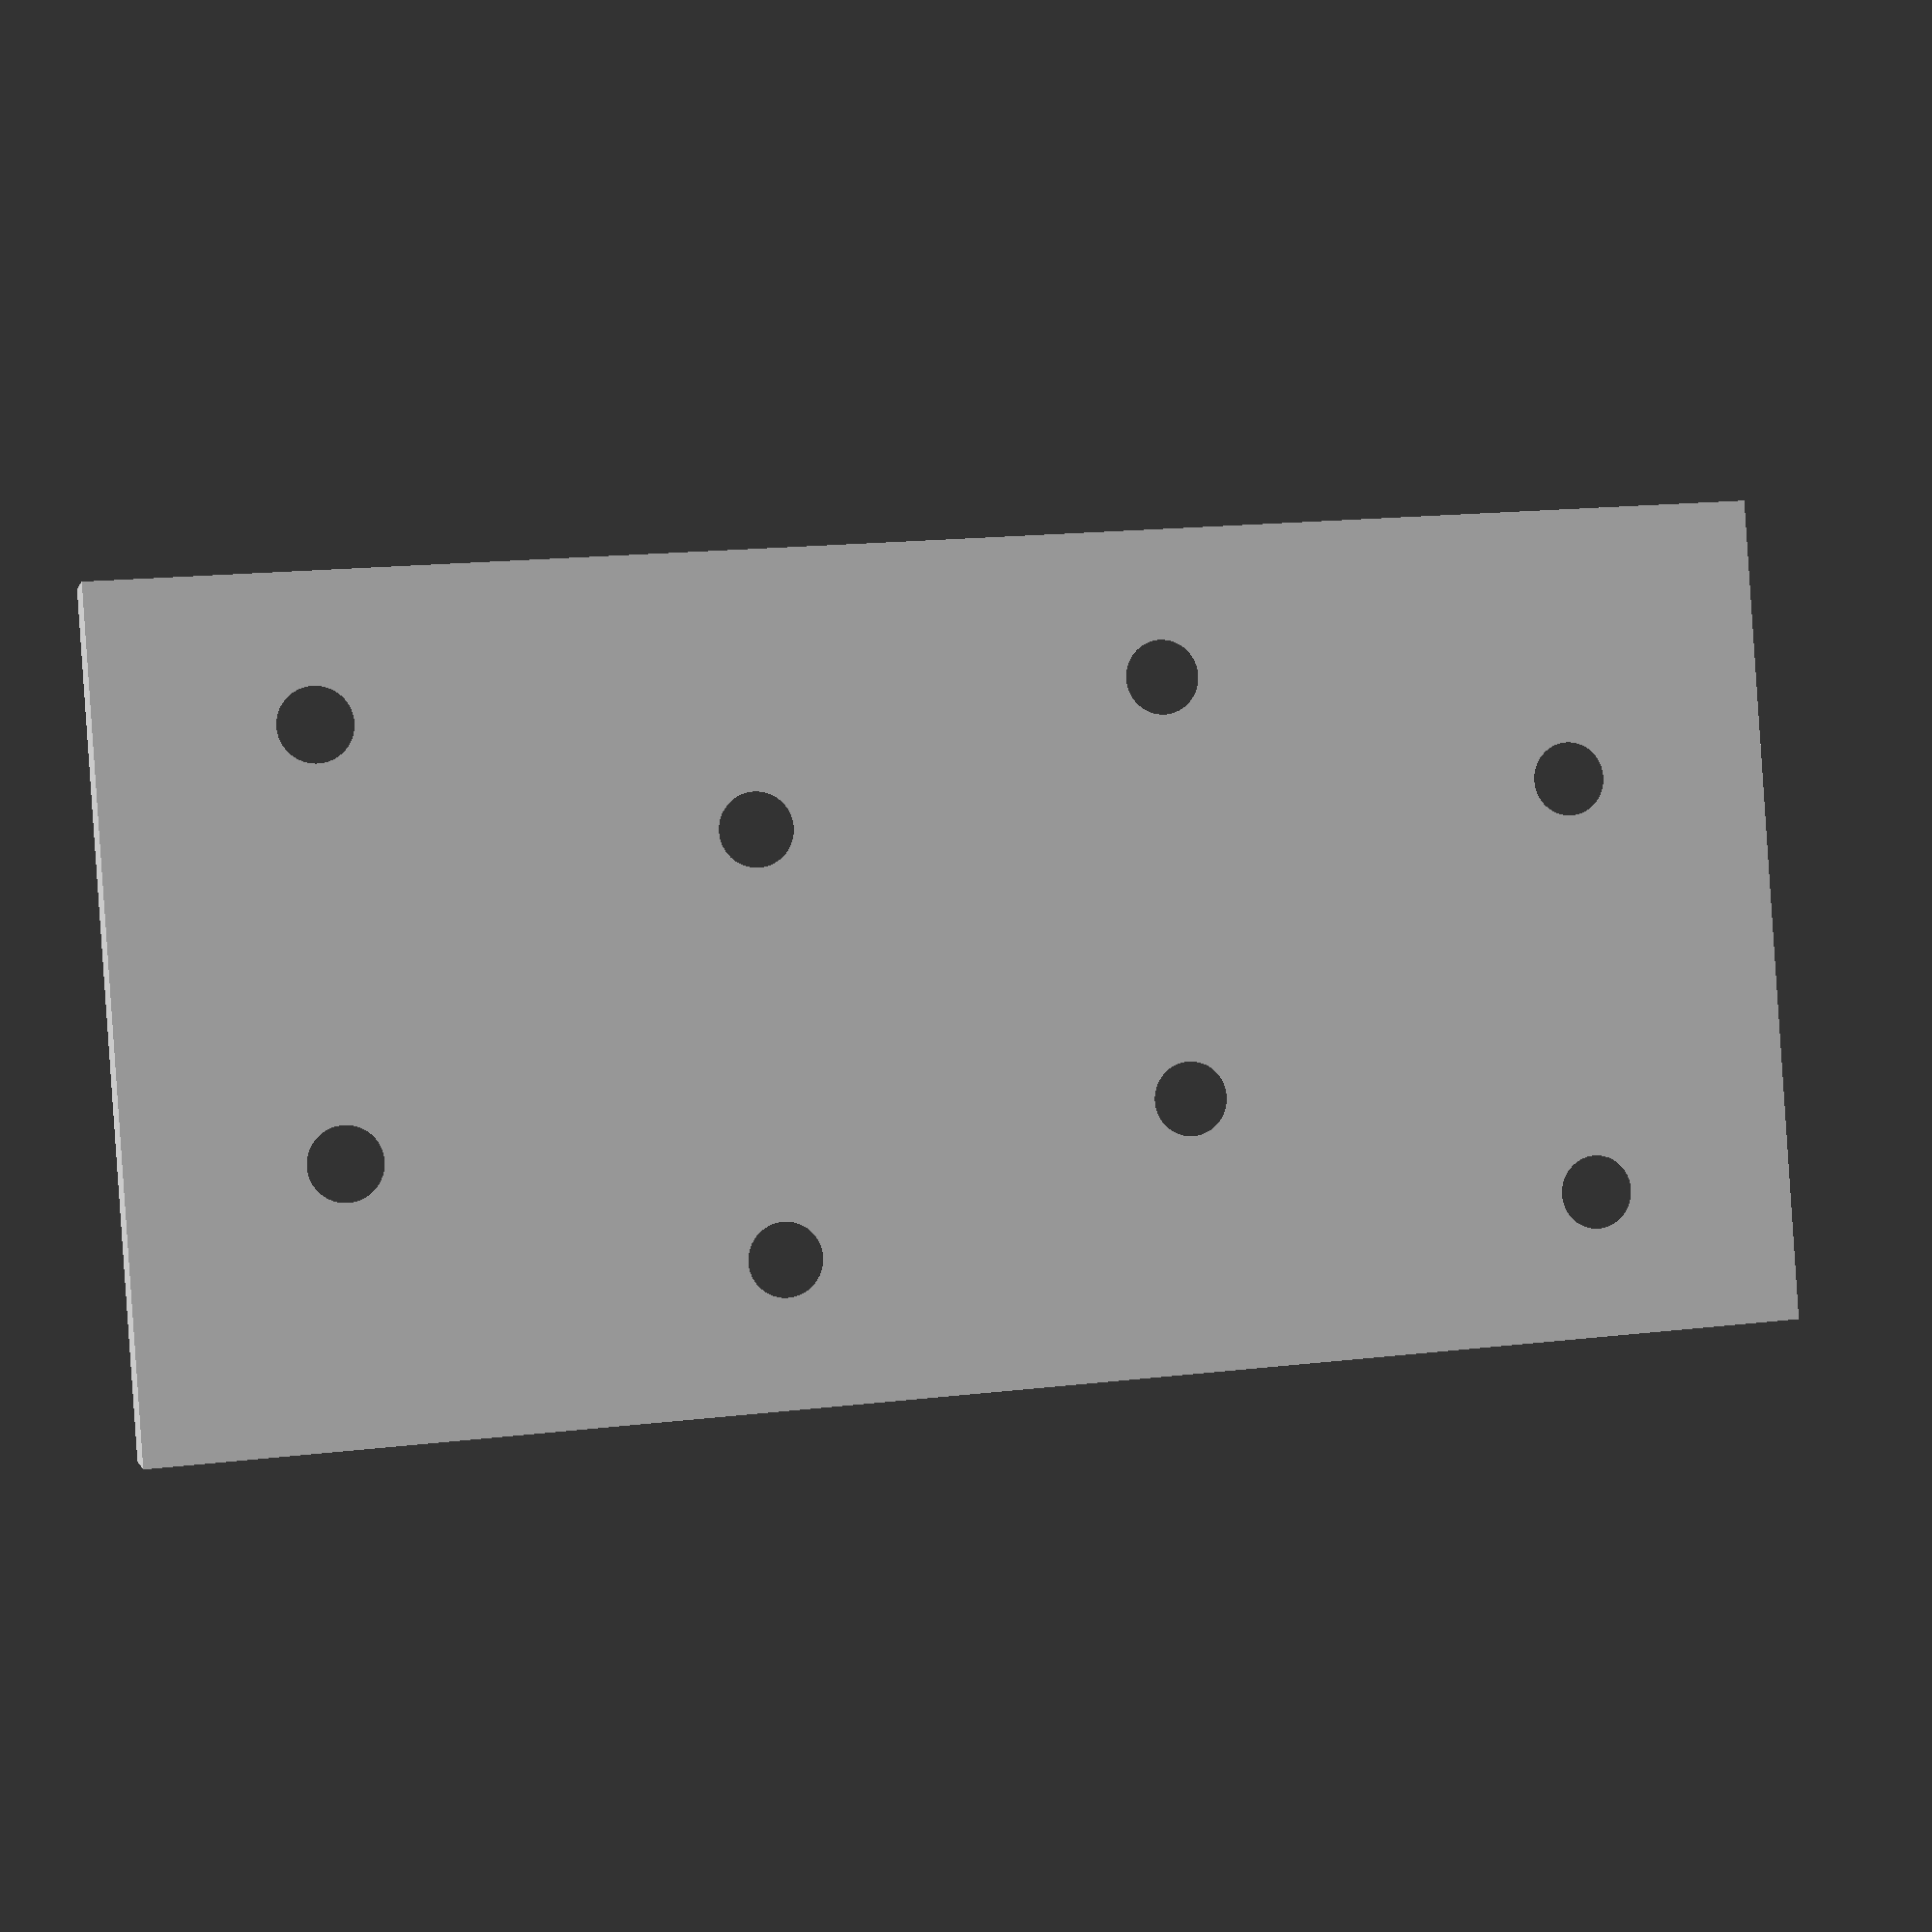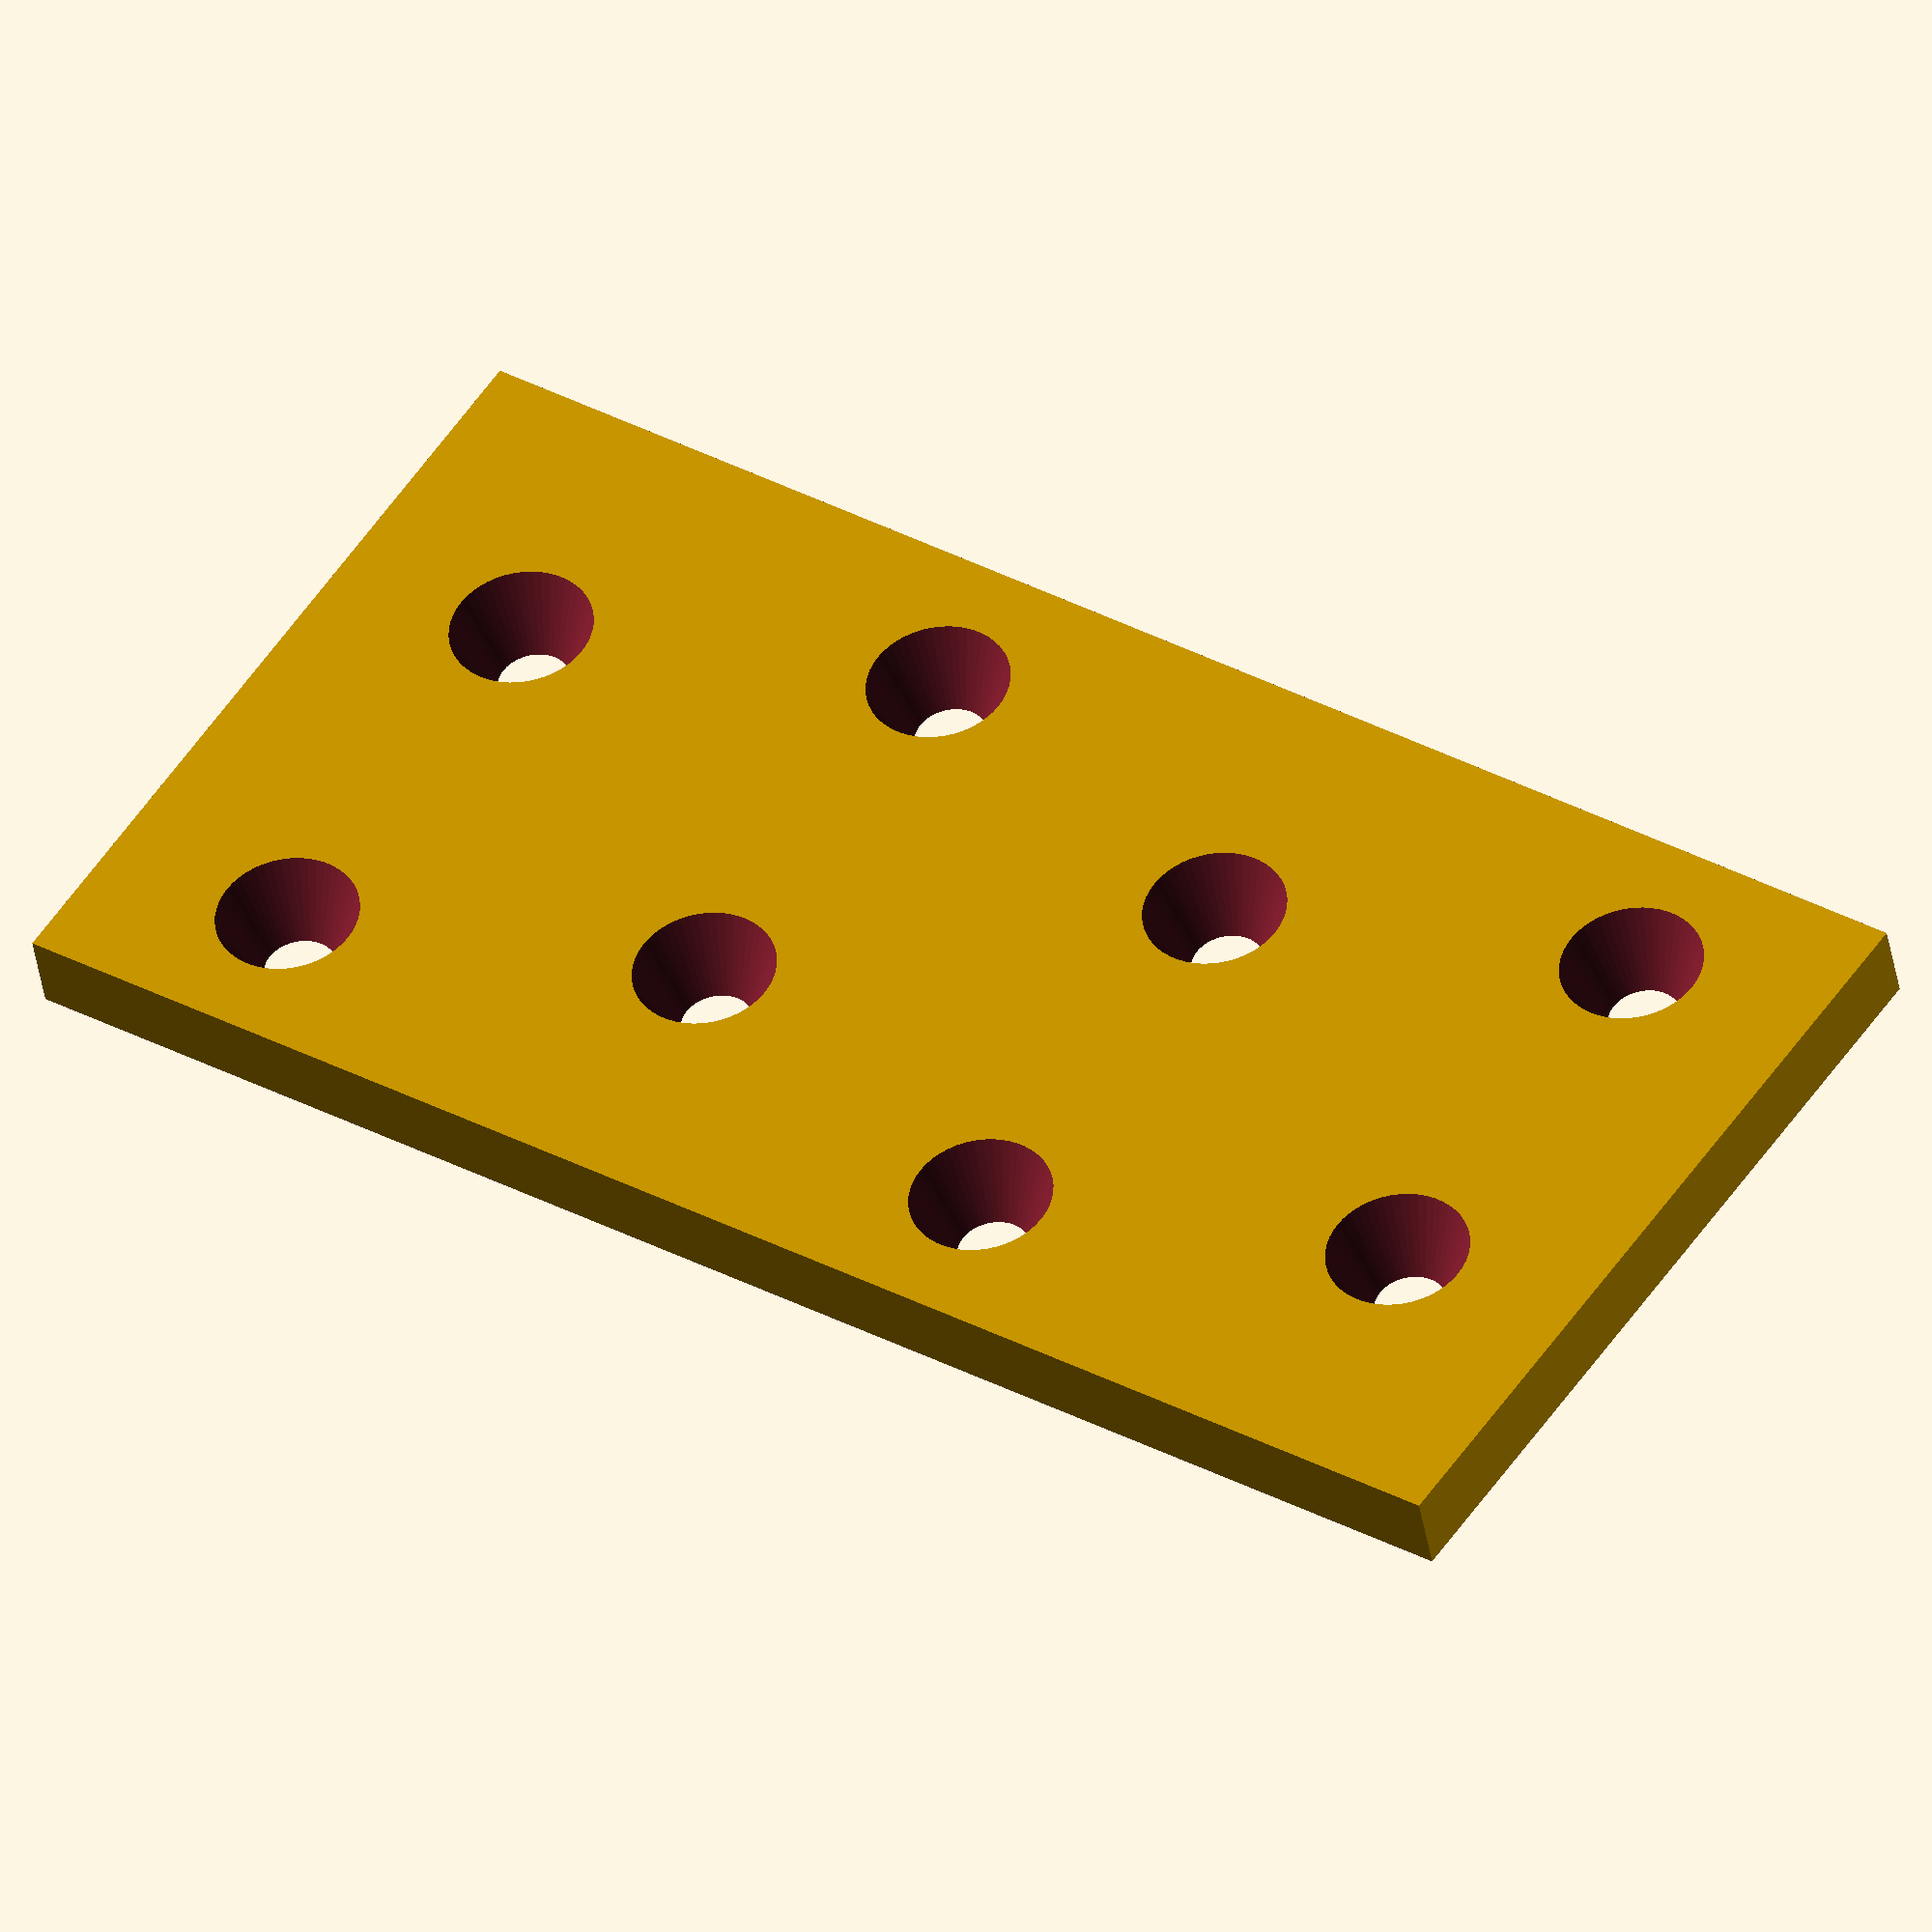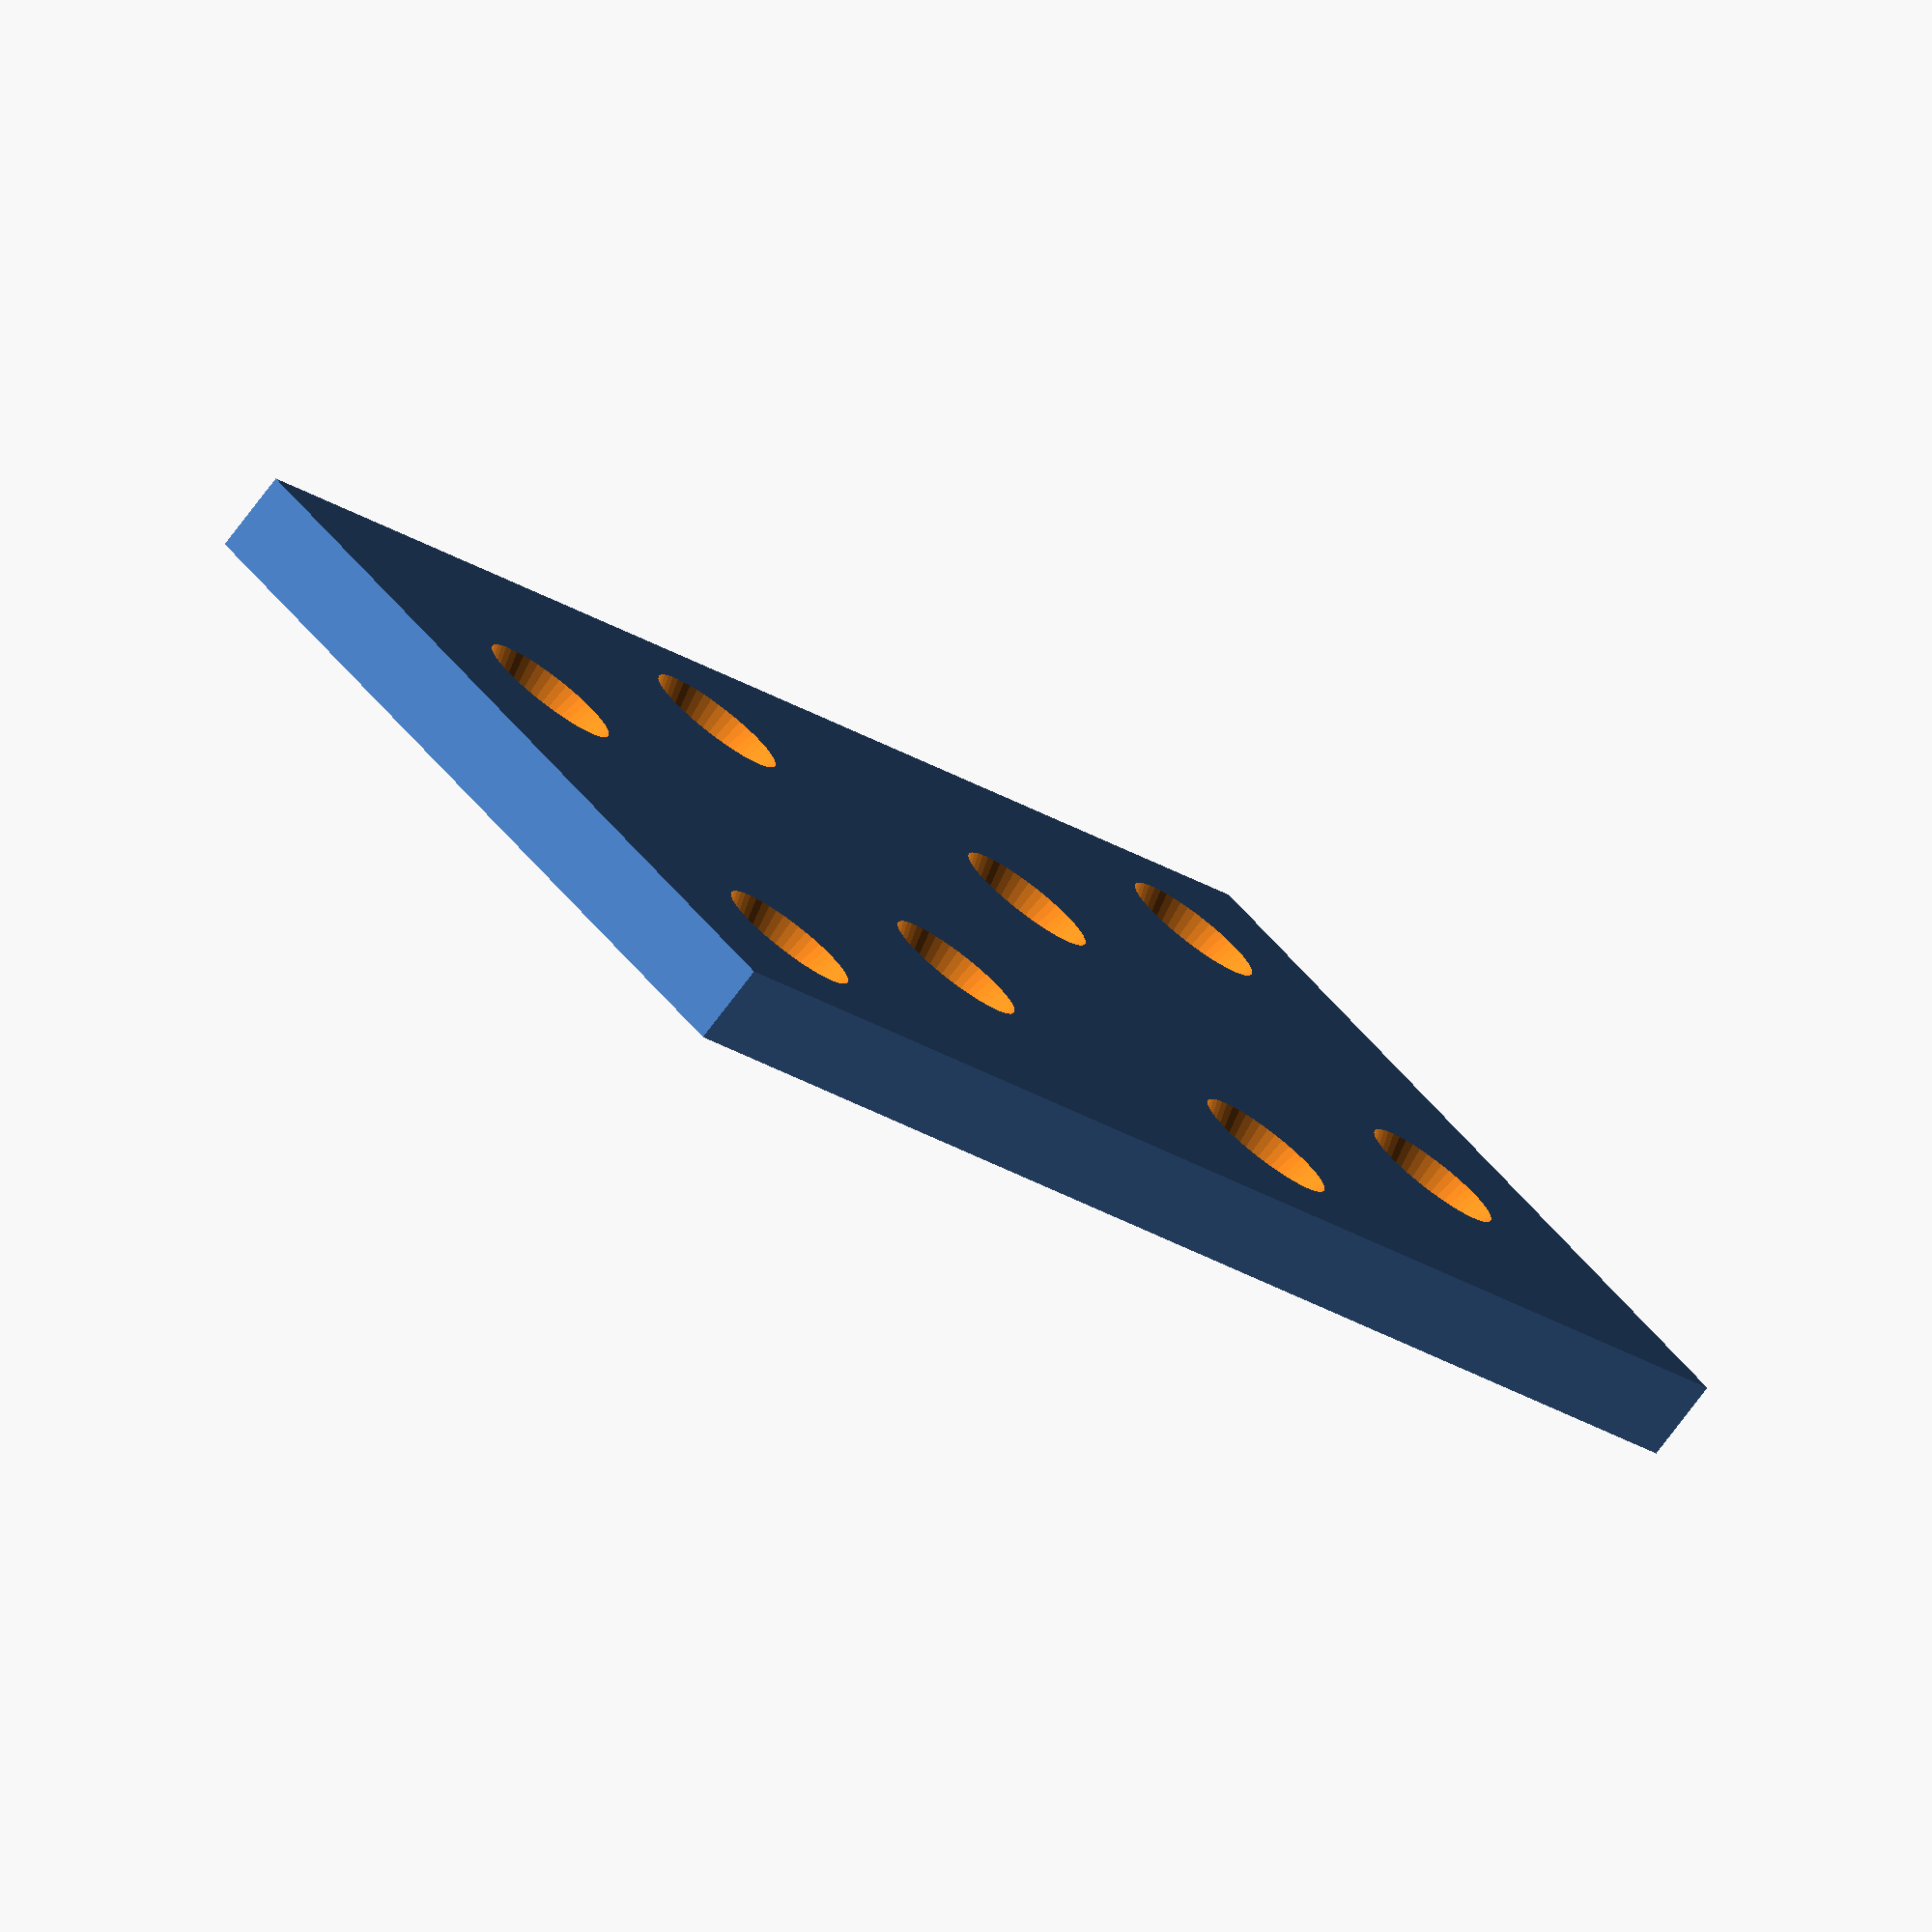
<openscad>
module linear_bracket(length, width, thickness, hole_diameter, countersink_head_diameter, hole_count_lengthwise, hole_count_widthwise, stagger_rows_horizontally_by) {
    
    difference() {
    //union() {
        // Main solid bracket
        cube([length, width, thickness]);
    
        // Create hole grid
        epsilon = 0.1;
        for (row = [0 : hole_count_lengthwise - 1]) {
            row_y_stagger = (row % 2 == 1) ? stagger_rows_horizontally_by : -stagger_rows_horizontally_by;
            for (column = [0 : hole_count_widthwise - 1]) {
                x_offset = (row + 0.5) * length / hole_count_lengthwise;
                y_offset = (column + 0.5) * width / hole_count_widthwise;
                
                translate([x_offset,
                           y_offset + row_y_stagger,
                           -epsilon/2])
                    cylinder(h = thickness+epsilon, d1 = hole_diameter, d2 = countersink_head_diameter, $fn = 50);
            }
        }
    }
}

linear_bracket(length = 80, width = 40, thickness = 4,
    hole_diameter = 3.5, countersink_head_diameter = 7,
    hole_count_lengthwise = 4, hole_count_widthwise = 2, stagger_rows_horizontally_by = 3);
</openscad>
<views>
elev=180.5 azim=4.0 roll=13.4 proj=p view=wireframe
elev=41.7 azim=34.0 roll=8.9 proj=o view=solid
elev=256.3 azim=314.9 roll=217.1 proj=o view=wireframe
</views>
